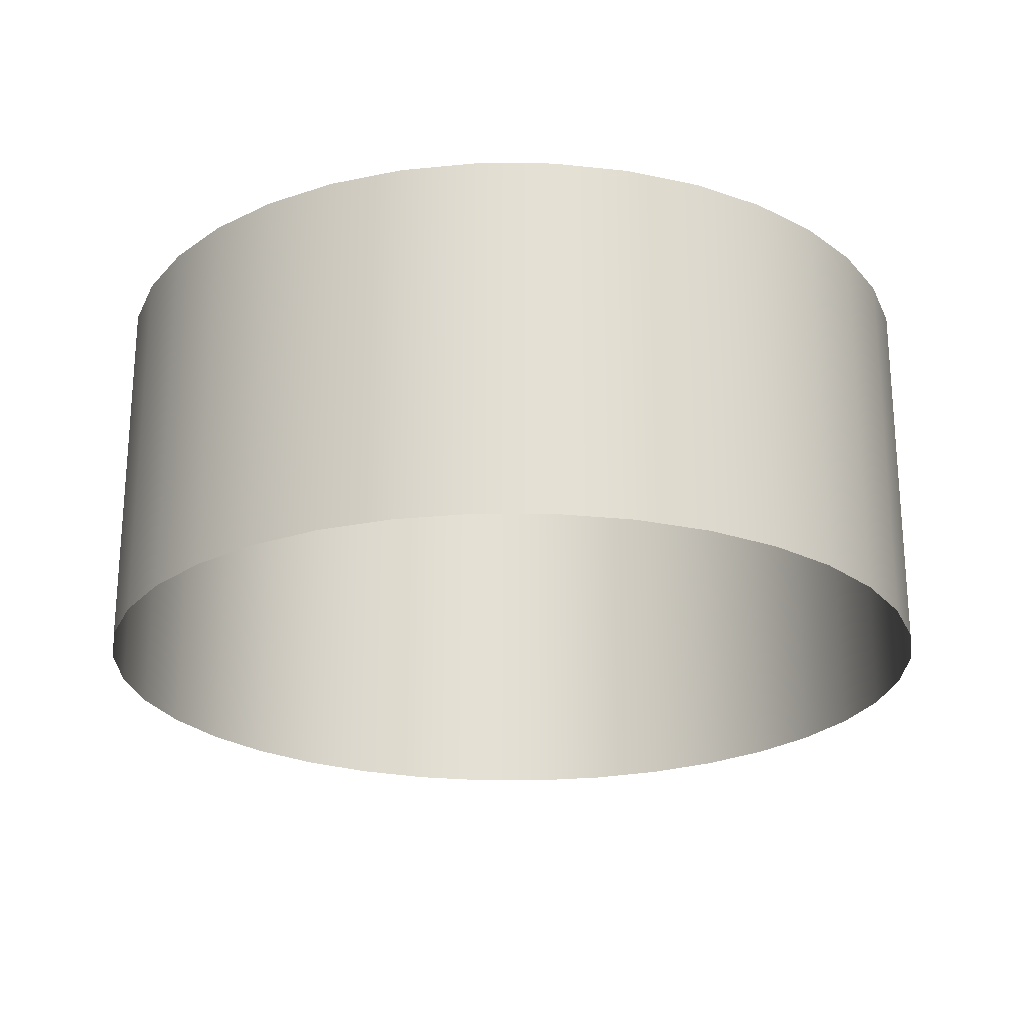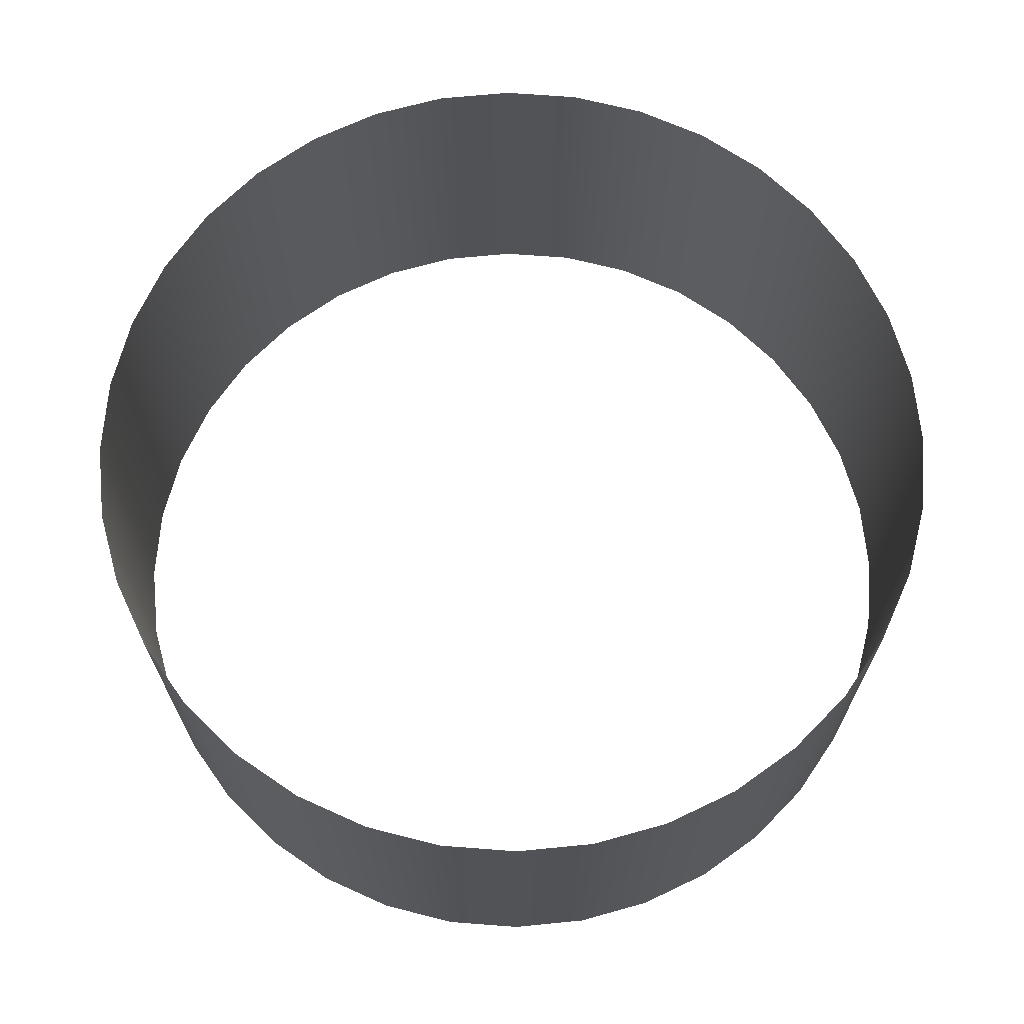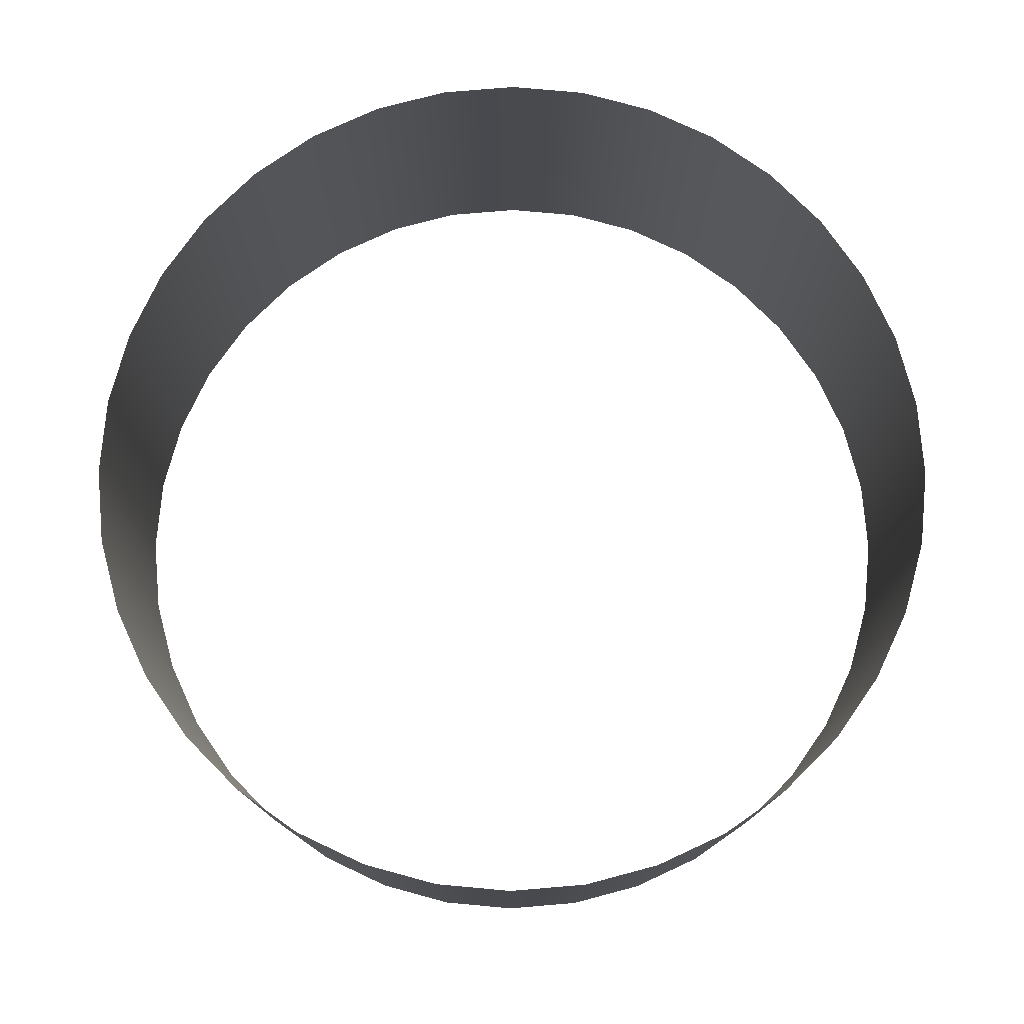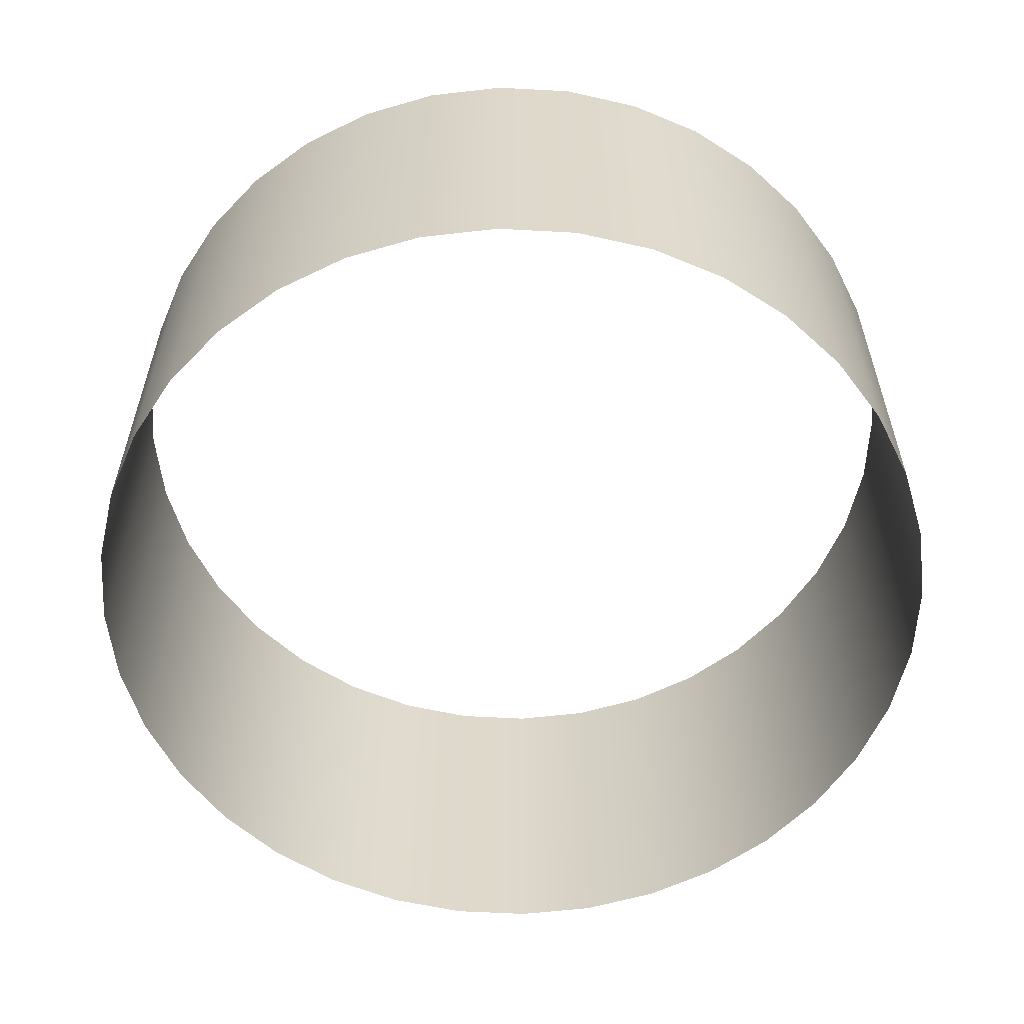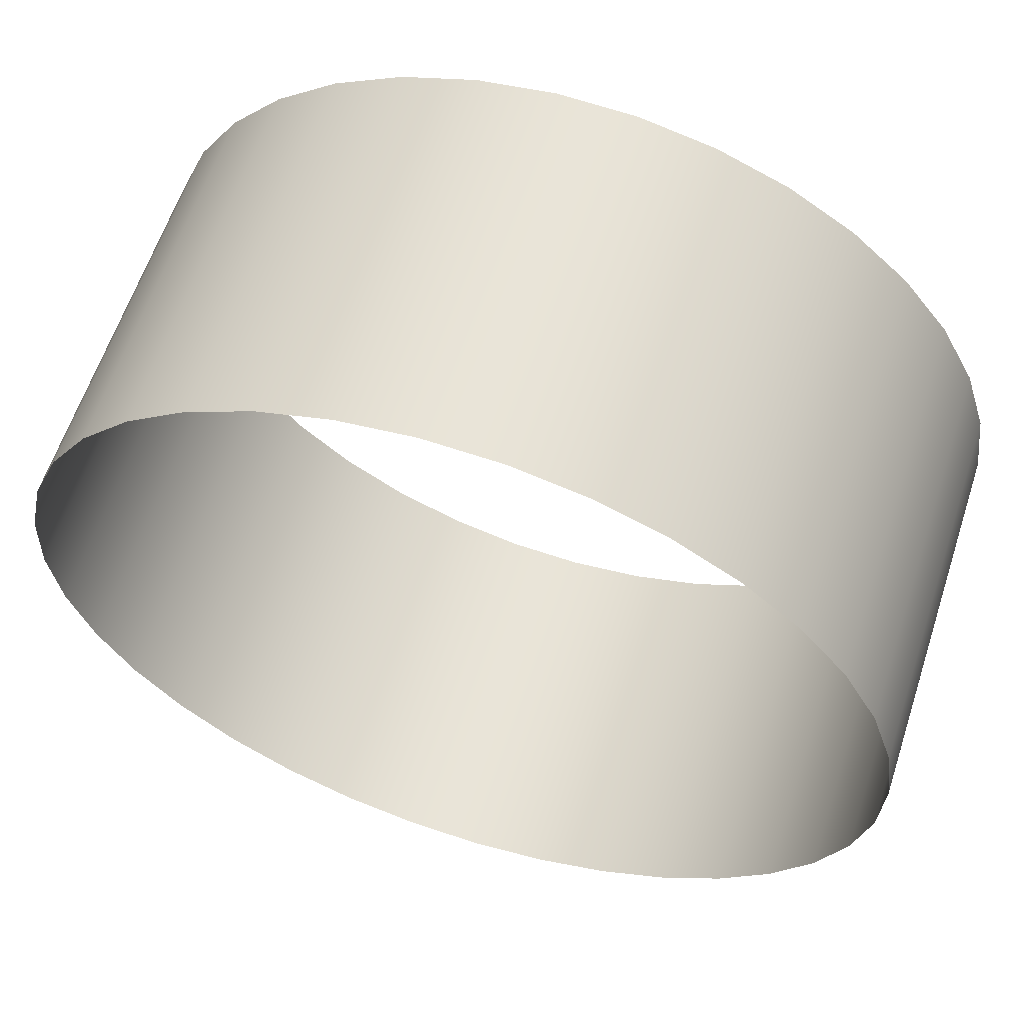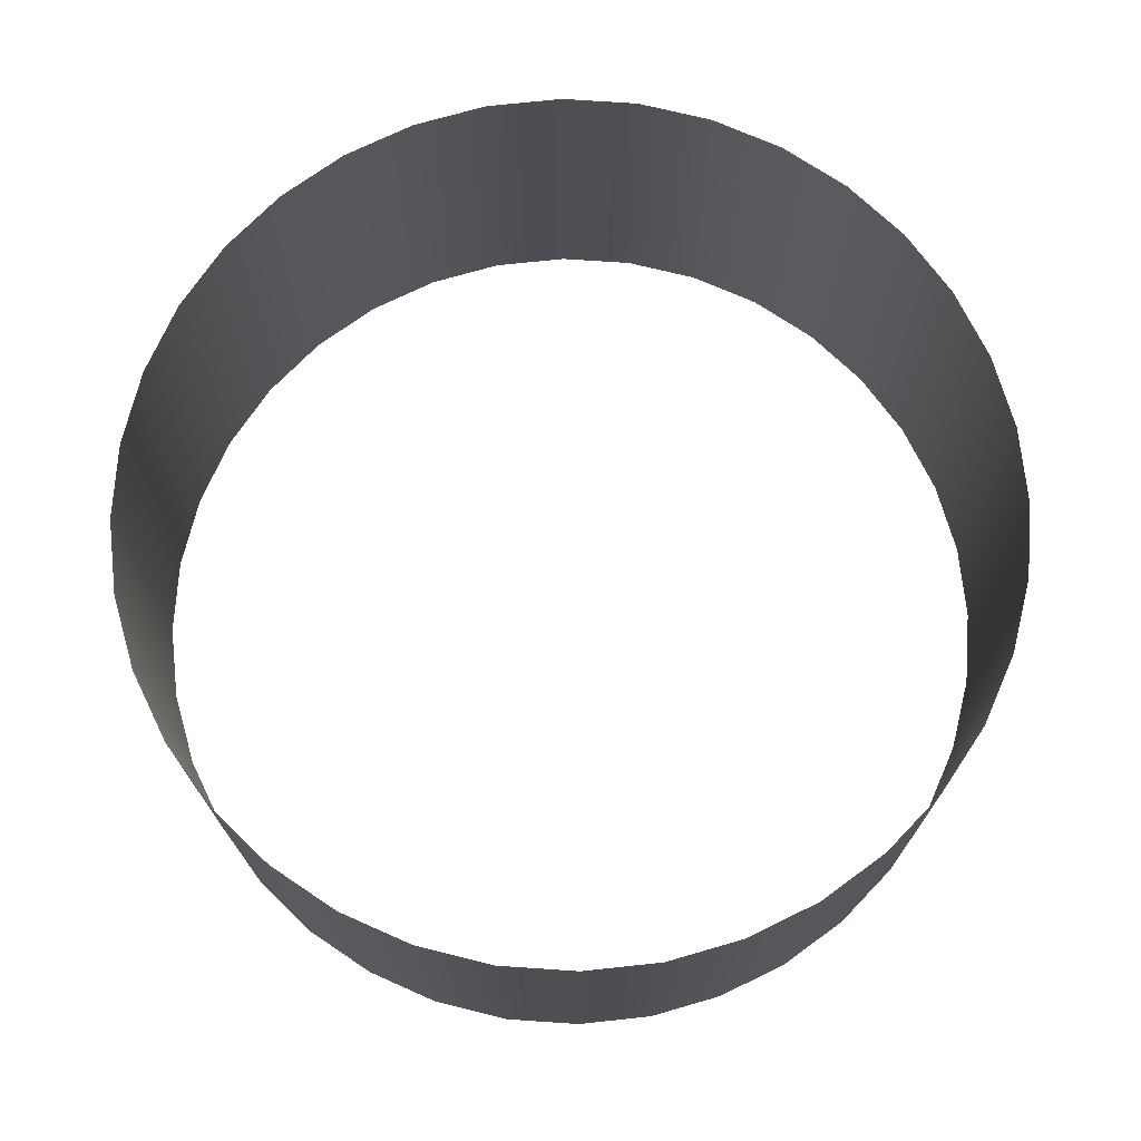
<metadata>
{"format":"obj","ext":"obj","renderer":"f3d","projection":"perspective","resolution":1024,"background":"white","views":[{"elev":-23.3,"azim":92.1,"up":"+Y"},{"elev":68.1,"azim":-113.2,"up":"+Y"},{"elev":77.1,"azim":17.6,"up":"+Y"},{"elev":-58.4,"azim":29.2,"up":"+Y"},{"elev":60.8,"azim":18.1,"up":"+Z"},{"elev":72.4,"azim":166.3,"up":"+Y"}]}
</metadata>
<code>
o #ID524
v 0.06995 0.04716 -0.5486
v 0.06873 0.02701 -0.5447
v 0.06995 0.02701 -0.5486
v 0.06873 0.04716 -0.5447
v 0.06873 0.04716 -0.5447
v 0.06995 0.04716 -0.5486
v 0.06873 0.02701 -0.5447
v 0.06995 0.02701 -0.5486
v 0.07182 0.04716 -0.5522
v 0.07182 0.02701 -0.5522
v 0.07182 0.04716 -0.5522
v 0.07182 0.02701 -0.5522
v 0.06819 0.02701 -0.5407
v 0.06819 0.04716 -0.5407
v 0.06819 0.04716 -0.5407
v 0.06819 0.02701 -0.5407
v 0.0743 0.04716 -0.5554
v 0.0743 0.02701 -0.5554
v 0.0743 0.04716 -0.5554
v 0.0743 0.02701 -0.5554
v 0.06836 0.02701 -0.5366
v 0.06836 0.04716 -0.5366
v 0.06836 0.04716 -0.5366
v 0.06836 0.02701 -0.5366
v 0.07729 0.02701 -0.5581
v 0.07729 0.04716 -0.5581
v 0.07729 0.04716 -0.5581
v 0.07729 0.02701 -0.5581
v 0.06924 0.02701 -0.5327
v 0.06924 0.04716 -0.5327
v 0.06924 0.04716 -0.5327
v 0.06924 0.02701 -0.5327
v 0.08071 0.02701 -0.5603
v 0.08071 0.04716 -0.5603
v 0.08071 0.04716 -0.5603
v 0.08071 0.02701 -0.5603
v 0.07078 0.02701 -0.5289
v 0.07078 0.04716 -0.5289
v 0.07078 0.04716 -0.5289
v 0.07078 0.02701 -0.5289
v 0.08445 0.02701 -0.5618
v 0.08445 0.04716 -0.5618
v 0.08445 0.04716 -0.5618
v 0.08445 0.02701 -0.5618
v 0.07295 0.02701 -0.5255
v 0.07295 0.04716 -0.5255
v 0.07295 0.04716 -0.5255
v 0.07295 0.02701 -0.5255
v 0.08841 0.02701 -0.5627
v 0.08841 0.04716 -0.5627
v 0.08841 0.04716 -0.5627
v 0.08841 0.02701 -0.5627
v 0.07569 0.04716 -0.5225
v 0.07569 0.02701 -0.5225
v 0.07569 0.02701 -0.5225
v 0.07569 0.04716 -0.5225
v 0.09246 0.02701 -0.5629
v 0.09246 0.04716 -0.5629
v 0.09246 0.04716 -0.5629
v 0.09246 0.02701 -0.5629
v 0.0789 0.04716 -0.5201
v 0.0789 0.02701 -0.5201
v 0.0789 0.02701 -0.5201
v 0.0789 0.04716 -0.5201
v 0.09647 0.02701 -0.5623
v 0.09647 0.04716 -0.5623
v 0.09647 0.04716 -0.5623
v 0.09647 0.02701 -0.5623
v 0.08249 0.04716 -0.5182
v 0.08249 0.02701 -0.5182
v 0.08249 0.02701 -0.5182
v 0.08249 0.04716 -0.5182
v 0.1003 0.02701 -0.5611
v 0.1003 0.04716 -0.5611
v 0.1003 0.04716 -0.5611
v 0.1003 0.02701 -0.5611
v 0.08635 0.04716 -0.517
v 0.08635 0.02701 -0.517
v 0.08635 0.02701 -0.517
v 0.08635 0.04716 -0.517
v 0.1039 0.02701 -0.5592
v 0.1039 0.04716 -0.5592
v 0.1039 0.04716 -0.5592
v 0.1039 0.02701 -0.5592
v 0.09037 0.04716 -0.5164
v 0.09037 0.02701 -0.5164
v 0.09037 0.02701 -0.5164
v 0.09037 0.04716 -0.5164
v 0.1071 0.02701 -0.5568
v 0.1071 0.04716 -0.5568
v 0.1071 0.04716 -0.5568
v 0.1071 0.02701 -0.5568
v 0.09441 0.04716 -0.5166
v 0.09441 0.02701 -0.5166
v 0.09441 0.02701 -0.5166
v 0.09441 0.04716 -0.5166
v 0.1099 0.02701 -0.5538
v 0.1099 0.04716 -0.5538
v 0.1099 0.04716 -0.5538
v 0.1099 0.02701 -0.5538
v 0.09837 0.04716 -0.5175
v 0.09837 0.02701 -0.5175
v 0.09837 0.02701 -0.5175
v 0.09837 0.04716 -0.5175
v 0.112 0.04716 -0.5503
v 0.112 0.02701 -0.5503
v 0.112 0.04716 -0.5503
v 0.112 0.02701 -0.5503
v 0.1021 0.04716 -0.519
v 0.1021 0.02701 -0.519
v 0.1021 0.02701 -0.519
v 0.1021 0.04716 -0.519
v 0.1136 0.04716 -0.5466
v 0.1136 0.02701 -0.5466
v 0.1136 0.04716 -0.5466
v 0.1136 0.02701 -0.5466
v 0.1055 0.04716 -0.5212
v 0.1055 0.02701 -0.5212
v 0.1055 0.02701 -0.5212
v 0.1055 0.04716 -0.5212
v 0.1145 0.04716 -0.5426
v 0.1145 0.02701 -0.5426
v 0.1145 0.04716 -0.5426
v 0.1145 0.02701 -0.5426
v 0.1085 0.04716 -0.5239
v 0.1085 0.02701 -0.5239
v 0.1085 0.02701 -0.5239
v 0.1085 0.04716 -0.5239
v 0.1146 0.04716 -0.5386
v 0.1146 0.02701 -0.5386
v 0.1146 0.04716 -0.5386
v 0.1146 0.02701 -0.5386
v 0.111 0.02701 -0.5271
v 0.111 0.04716 -0.5271
v 0.111 0.04716 -0.5271
v 0.111 0.02701 -0.5271
v 0.1141 0.04716 -0.5346
v 0.1141 0.02701 -0.5346
v 0.1141 0.04716 -0.5346
v 0.1141 0.02701 -0.5346
v 0.1129 0.02701 -0.5307
v 0.1129 0.04716 -0.5307
v 0.1129 0.04716 -0.5307
v 0.1129 0.02701 -0.5307
f 1 2 3
f 2 1 4
f 5 6 7
f 8 7 6
f 9 3 10
f 3 9 1
f 6 11 8
f 12 8 11
f 4 13 2
f 13 4 14
f 15 5 16
f 7 16 5
f 17 10 18
f 10 17 9
f 11 19 12
f 20 12 19
f 14 21 13
f 21 14 22
f 23 15 24
f 16 24 15
f 25 17 18
f 17 25 26
f 27 28 19
f 20 19 28
f 22 29 21
f 29 22 30
f 31 23 32
f 24 32 23
f 33 26 25
f 26 33 34
f 35 36 27
f 28 27 36
f 30 37 29
f 37 30 38
f 39 31 40
f 32 40 31
f 41 34 33
f 34 41 42
f 43 44 35
f 36 35 44
f 38 45 37
f 45 38 46
f 47 39 48
f 40 48 39
f 49 42 41
f 42 49 50
f 51 52 43
f 44 43 52
f 53 45 46
f 45 53 54
f 55 56 48
f 47 48 56
f 57 50 49
f 50 57 58
f 59 60 51
f 52 51 60
f 61 54 53
f 54 61 62
f 63 64 55
f 56 55 64
f 65 58 57
f 58 65 66
f 67 68 59
f 60 59 68
f 69 62 61
f 62 69 70
f 71 72 63
f 64 63 72
f 73 66 65
f 66 73 74
f 75 76 67
f 68 67 76
f 77 70 69
f 70 77 78
f 79 80 71
f 72 71 80
f 81 74 73
f 74 81 82
f 83 84 75
f 76 75 84
f 85 78 77
f 78 85 86
f 87 88 79
f 80 79 88
f 89 82 81
f 82 89 90
f 91 92 83
f 84 83 92
f 93 86 85
f 86 93 94
f 95 96 87
f 88 87 96
f 97 90 89
f 90 97 98
f 99 100 91
f 92 91 100
f 101 94 93
f 94 101 102
f 103 104 95
f 96 95 104
f 105 97 106
f 97 105 98
f 99 107 100
f 108 100 107
f 109 102 101
f 102 109 110
f 111 112 103
f 104 103 112
f 113 106 114
f 106 113 105
f 107 115 108
f 116 108 115
f 117 110 109
f 110 117 118
f 119 120 111
f 112 111 120
f 121 114 122
f 114 121 113
f 115 123 116
f 124 116 123
f 125 118 117
f 118 125 126
f 127 128 119
f 120 119 128
f 129 122 130
f 122 129 121
f 123 131 124
f 132 124 131
f 125 133 126
f 133 125 134
f 135 128 136
f 127 136 128
f 137 130 138
f 130 137 129
f 131 139 132
f 140 132 139
f 134 141 133
f 141 134 142
f 143 135 144
f 136 144 135
f 142 138 141
f 138 142 137
f 139 143 140
f 144 140 143

</code>
